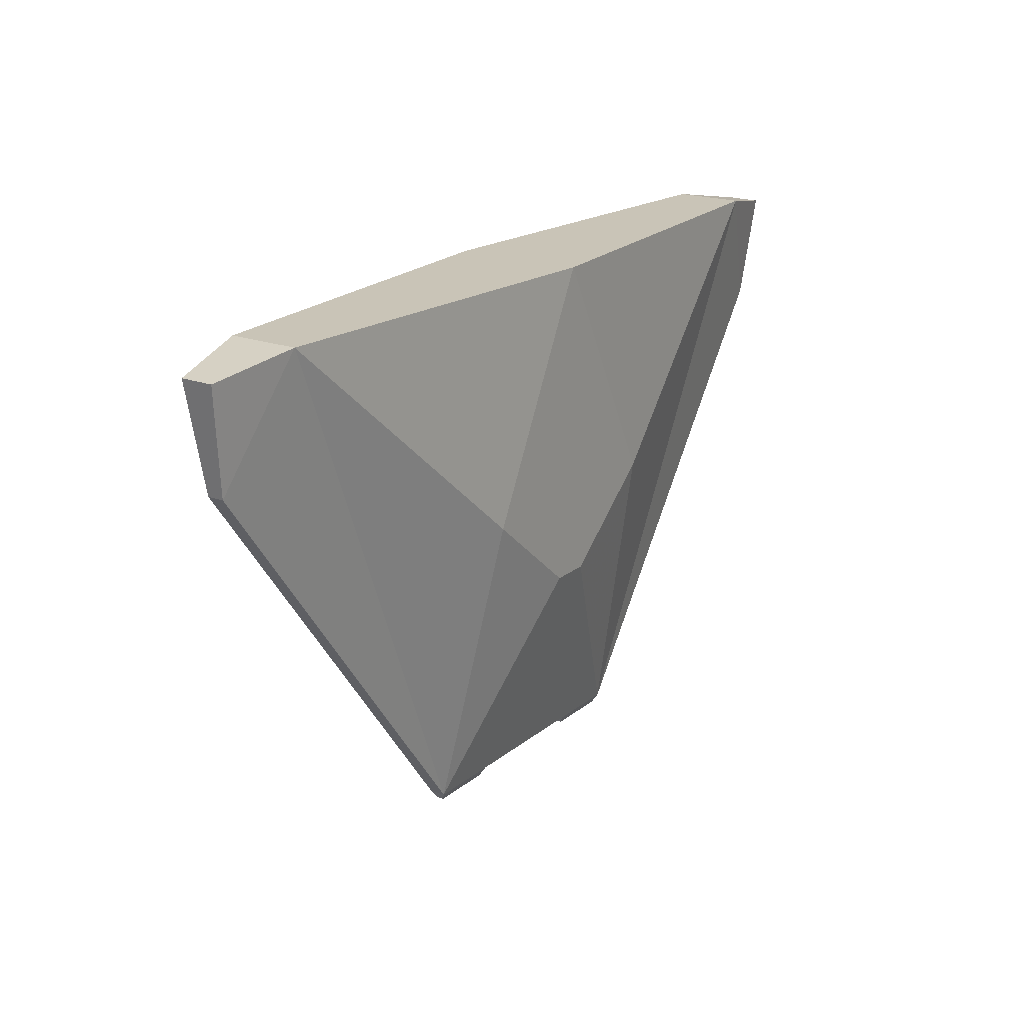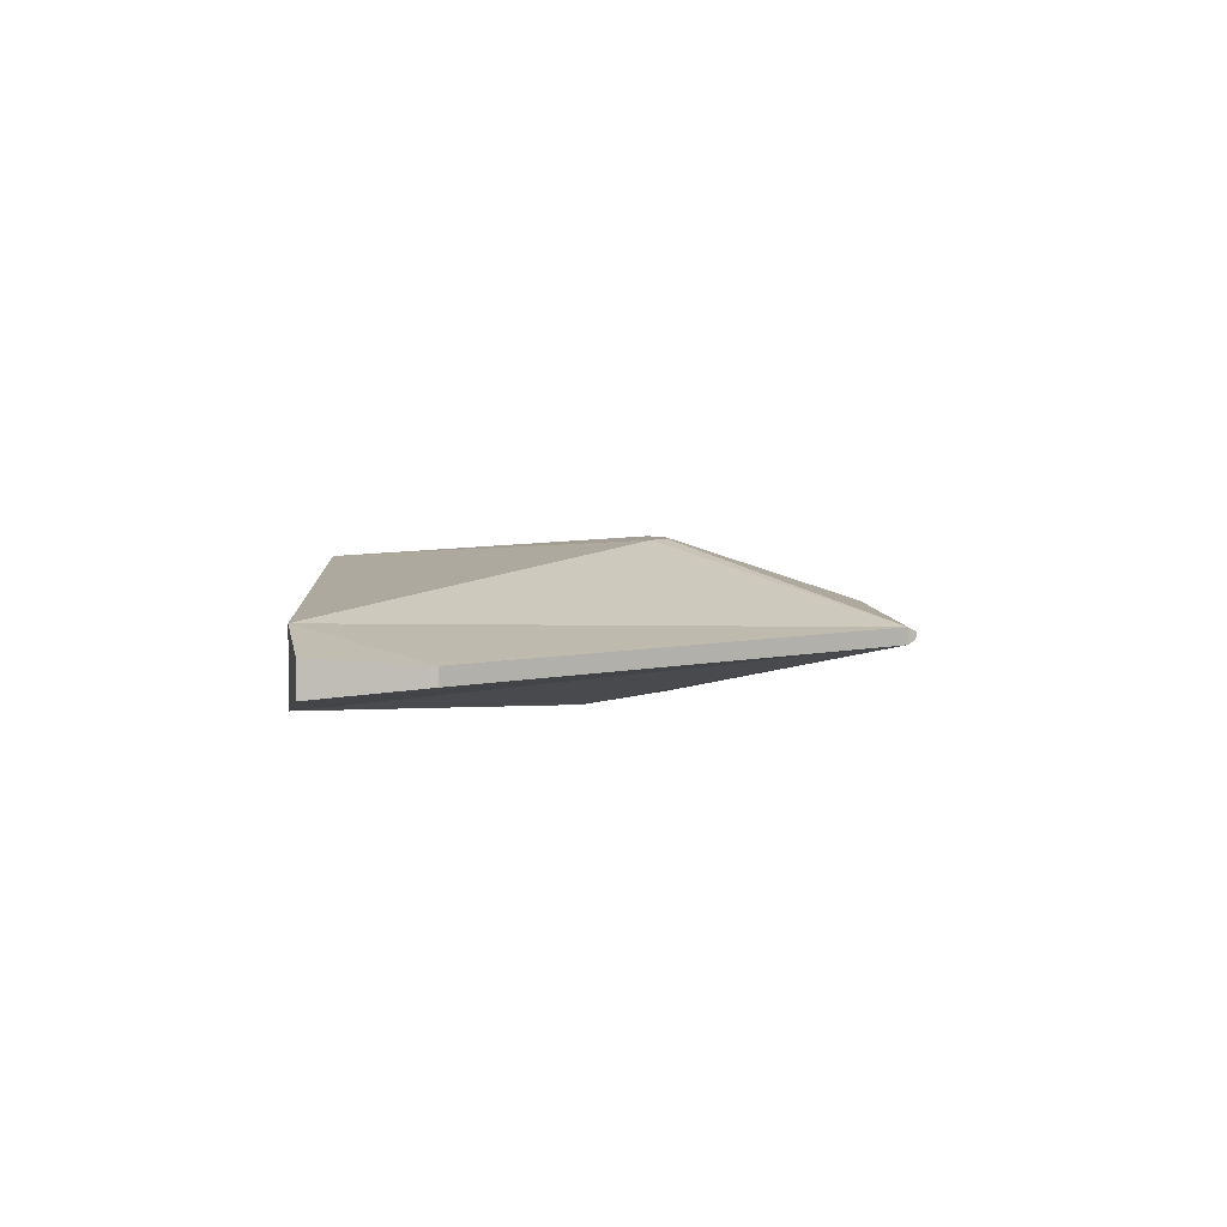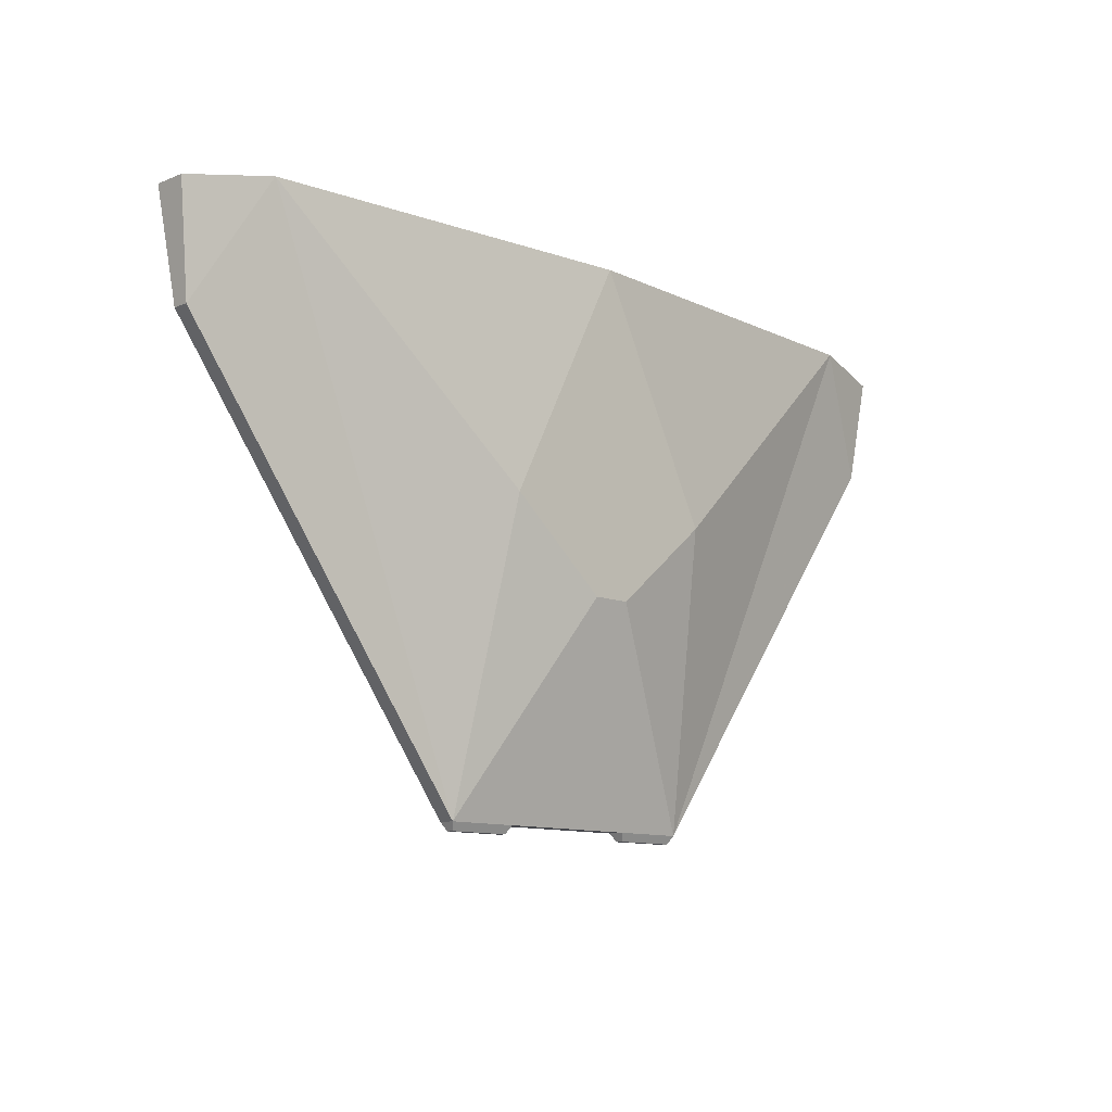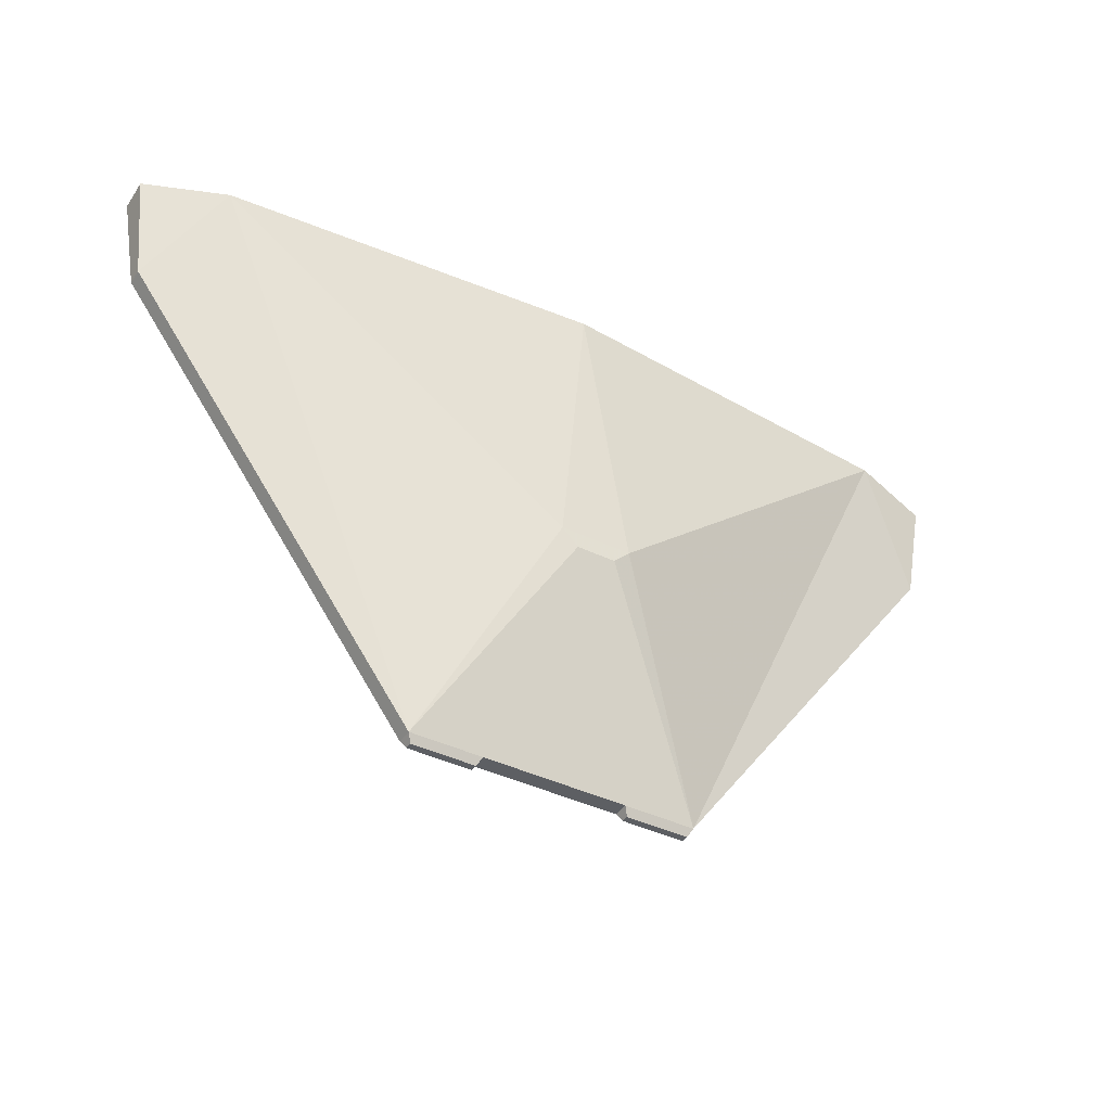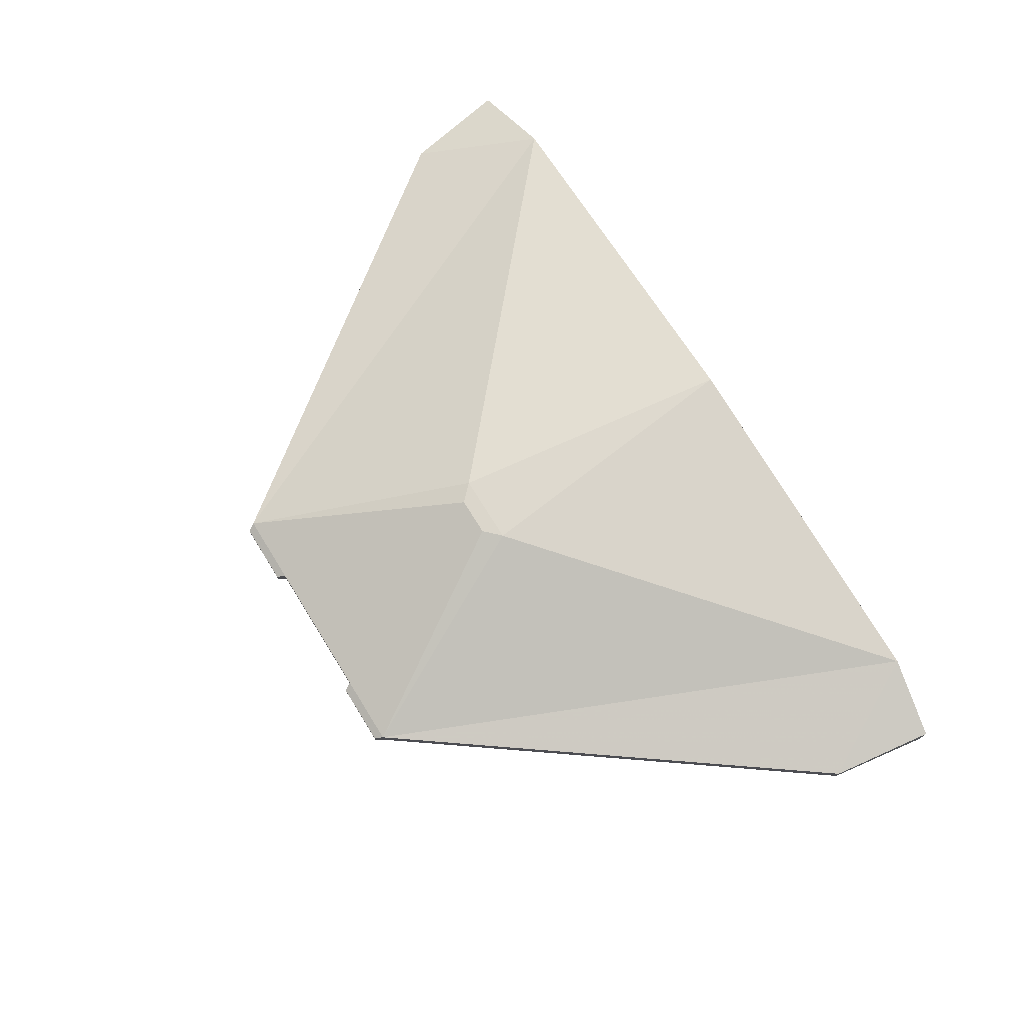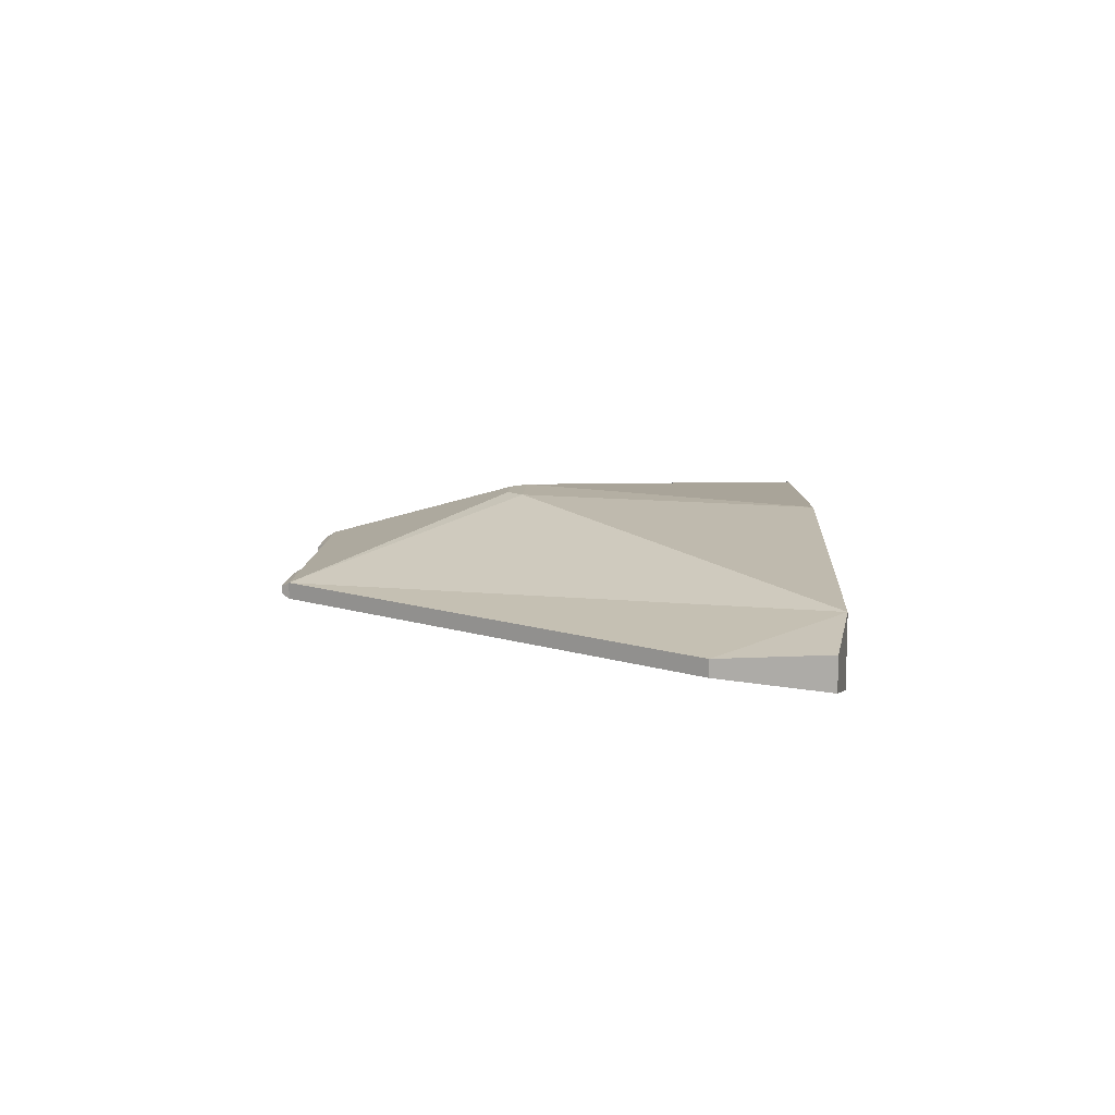
<metadata>
{"format":"obj","ext":"obj","renderer":"f3d","projection":"perspective","resolution":1024,"background":"white","views":[{"elev":20.0,"azim":-55.2,"up":"+Z"},{"elev":5.0,"azim":88.0,"up":"+Y"},{"elev":-10.9,"azim":-45.3,"up":"+Z"},{"elev":-40.2,"azim":149.0,"up":"+Z"},{"elev":73.6,"azim":-121.9,"up":"+Y"},{"elev":10.7,"azim":-87.3,"up":"+Y"}]}
</metadata>
<code>
o Cube
v -3.067 0.05603 0.1714
v -3.17 0.1122 0.8963
v -0.2469 0.5559 -1.075
v -2.603 0.2374 1
v -0.9698 0.02526 -2.678
v -0.1345 0.5559 -1.187
v -3.067 -0.05603 0.1714
v -3.17 -0.1122 0.8963
v -0.8203 -0.441 -0.6116
v -2.603 -0.2374 1
v -0.9698 -0.02526 -2.678
v -0.1345 -0.441 -1.187
v -0.5302 0.02526 -2.678
v -0.5302 -0.02526 -2.678
v -1 -0.05542 -2.622
v -1 0.05542 -2.622
v -0.5 0.05542 -2.622
v -0.5 -0.05542 -2.622
v 3.067 0.05603 0.1714
v 3.17 0.1122 0.8963
v 0.2469 0.5559 -1.075
v 0 0.441 1
v 0 0.5559 -1.075
v 0 0.05542 -2.622
v 2.603 0.2374 1
v 0 0.5559 -1.187
v 0.9698 0.02526 -2.678
v 0.1345 0.5559 -1.187
v 3.067 -0.05603 0.1714
v 3.17 -0.1122 0.8963
v 0.8203 -0.441 -0.6116
v 0 -0.441 1
v 0 -0.441 -0.6116
v 0 -0.05542 -2.622
v 2.603 -0.2374 1
v 0 -0.441 -1.187
v 0.9698 -0.02526 -2.678
v 0.1345 -0.441 -1.187
v 0.5302 0.02526 -2.678
v 0.5302 -0.02526 -2.678
v 1 -0.05542 -2.622
v 1 0.05542 -2.622
v 0.5 0.05542 -2.622
v 0.5 -0.05542 -2.622
f 16 3 6
f 10 22 4
f 23 6 3
f 14 5 13
f 7 16 15
f 8 4 2
f 4 1 2
f 22 3 4
f 17 16 6
f 15 9 10
f 12 33 9
f 10 7 15
f 9 32 10
f 12 15 18
f 7 2 1
f 34 17 24
f 11 16 5
f 13 16 17
f 11 18 15
f 13 18 14
f 16 4 3
f 10 32 22
f 23 26 6
f 14 11 5
f 7 1 16
f 8 10 4
f 4 16 1
f 22 23 3
f 26 24 6
f 24 17 6
f 15 12 9
f 12 36 33
f 10 8 7
f 9 33 32
f 18 34 12
f 34 36 12
f 7 8 2
f 34 18 17
f 11 15 16
f 13 5 16
f 11 14 18
f 13 17 18
f 42 28 21
f 35 25 22
f 23 21 28
f 40 39 27
f 29 41 42
f 30 20 25
f 25 20 19
f 22 25 21
f 43 28 42
f 41 35 31
f 38 31 33
f 35 41 29
f 31 35 32
f 38 44 41
f 29 19 20
f 34 24 43
f 37 27 42
f 39 43 42
f 37 41 44
f 39 40 44
f 42 21 25
f 35 22 32
f 23 28 26
f 40 27 37
f 29 42 19
f 30 25 35
f 25 19 42
f 22 21 23
f 26 28 24
f 24 28 43
f 41 31 38
f 38 33 36
f 35 29 30
f 31 32 33
f 44 38 34
f 34 38 36
f 29 20 30
f 34 43 44
f 37 42 41
f 39 42 27
f 37 44 40
f 39 44 43

</code>
